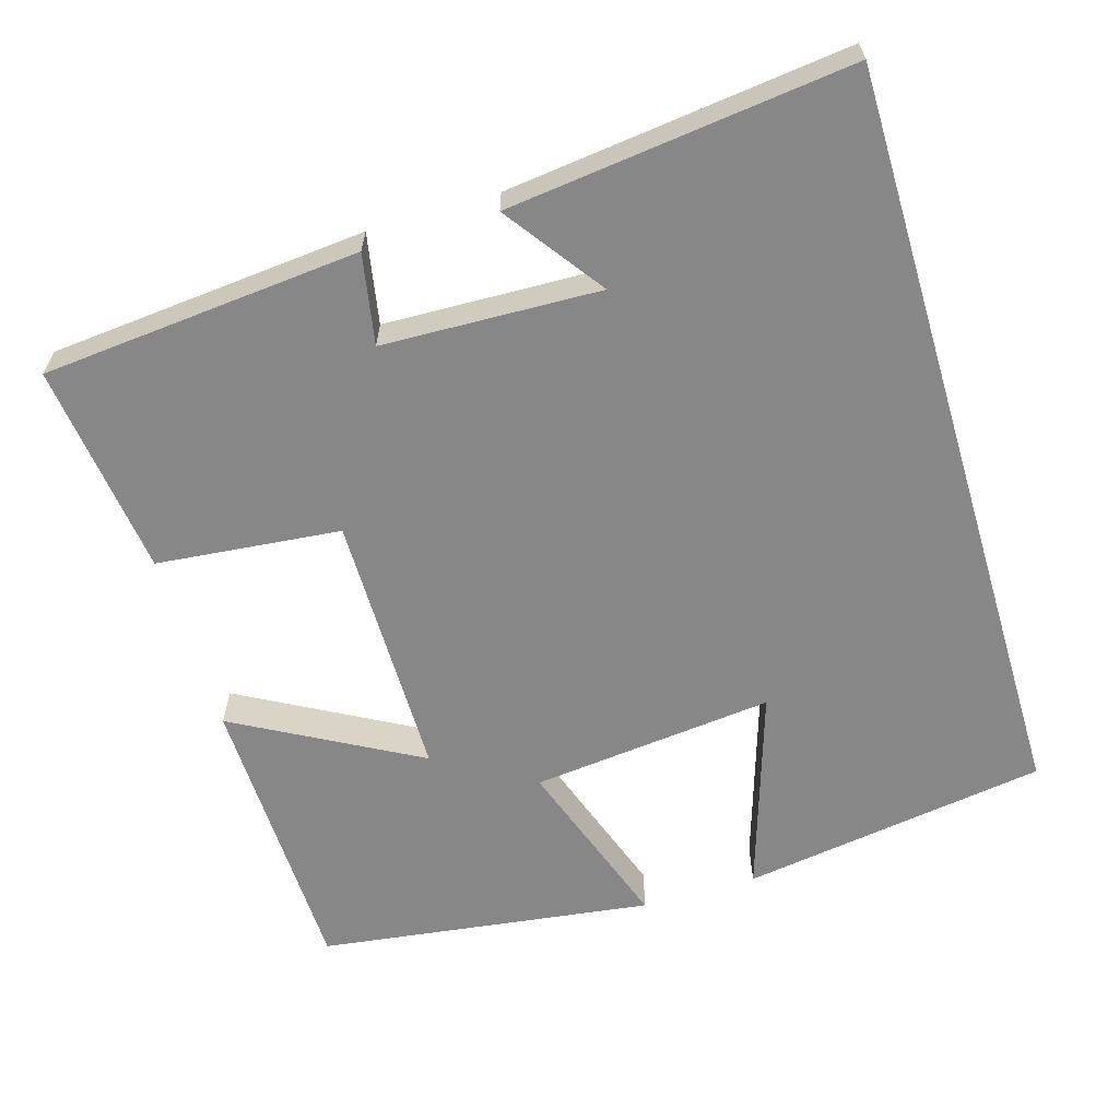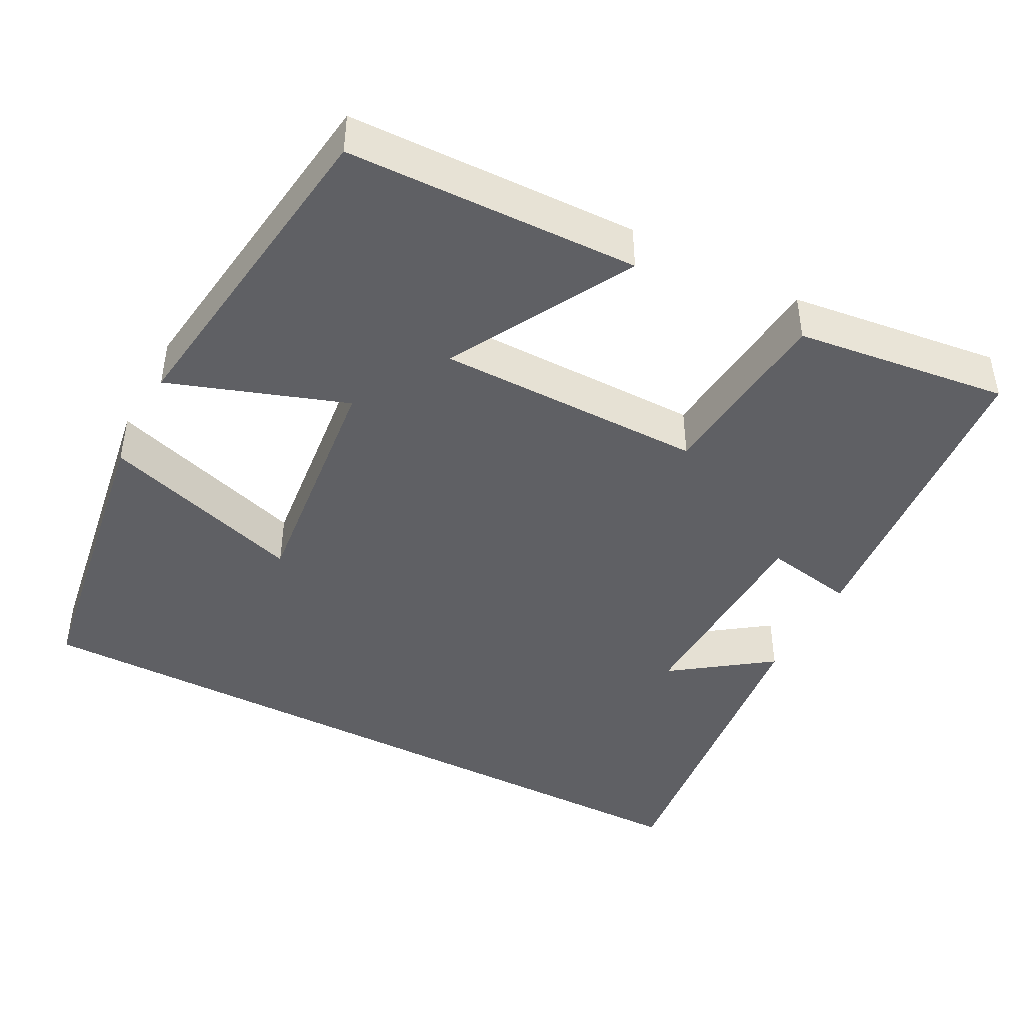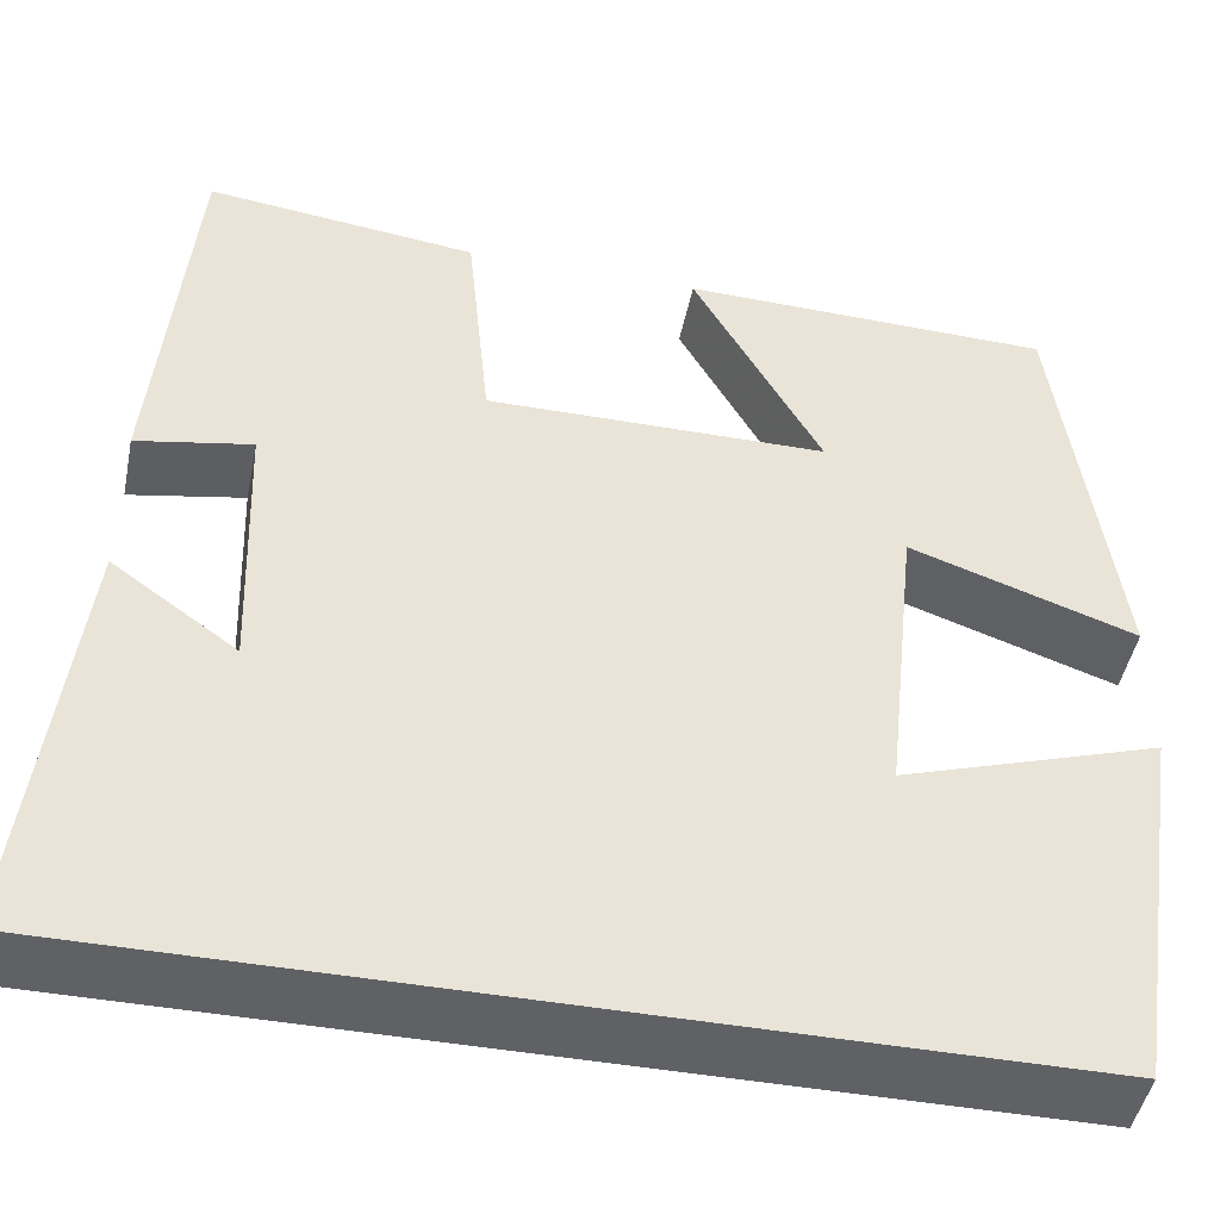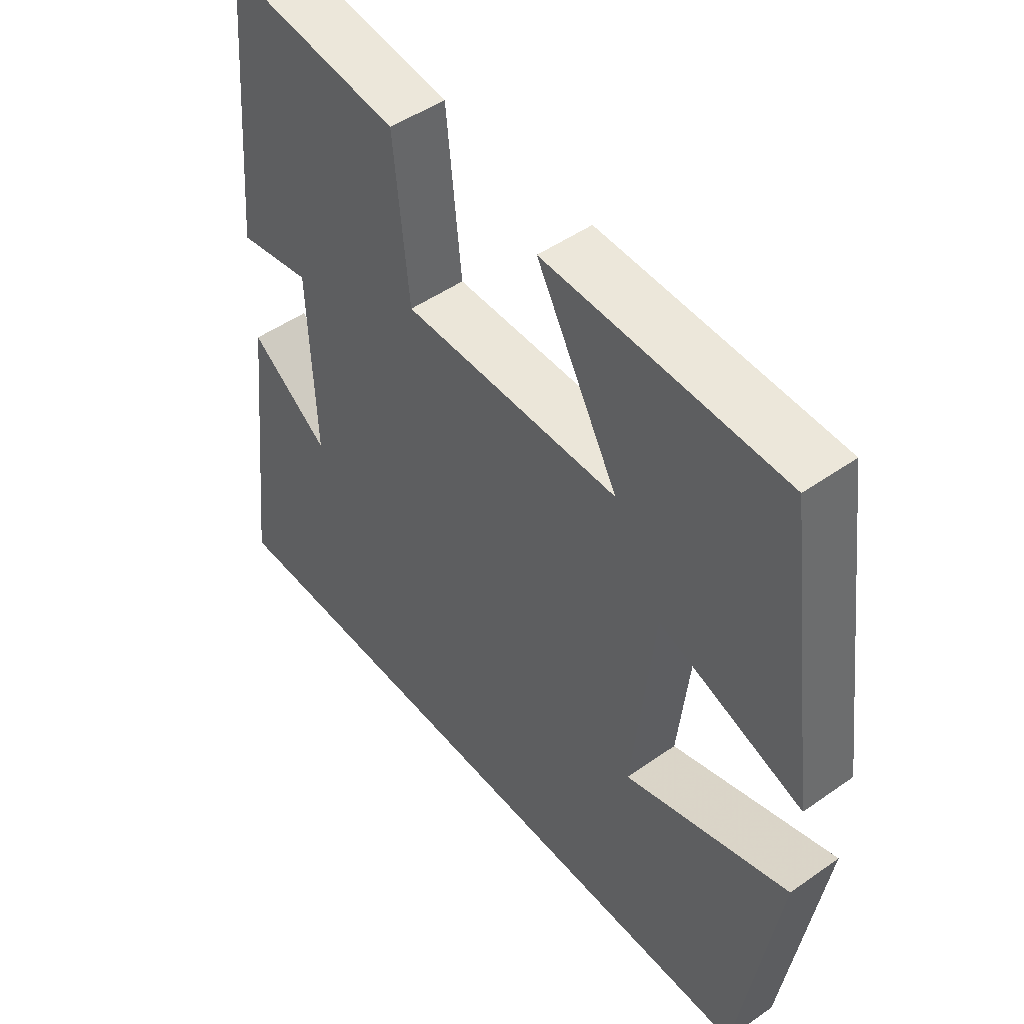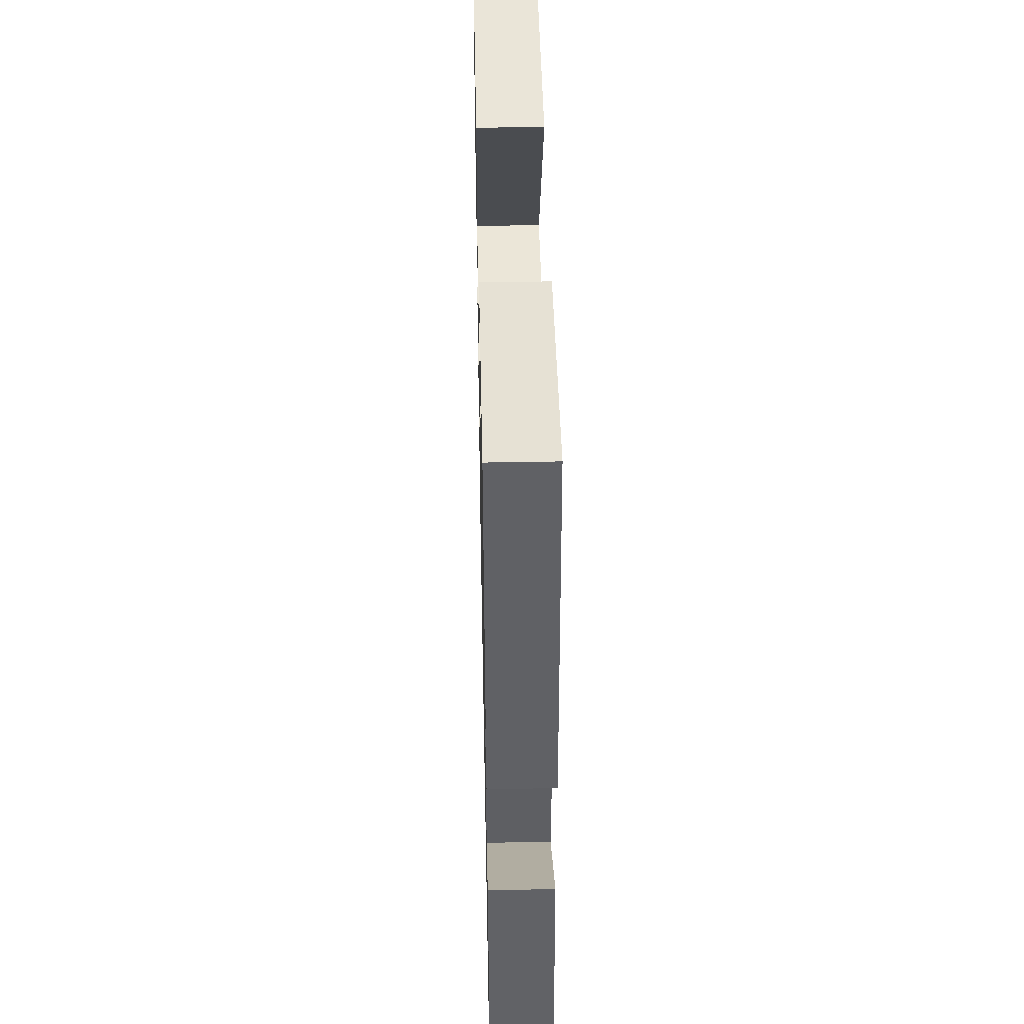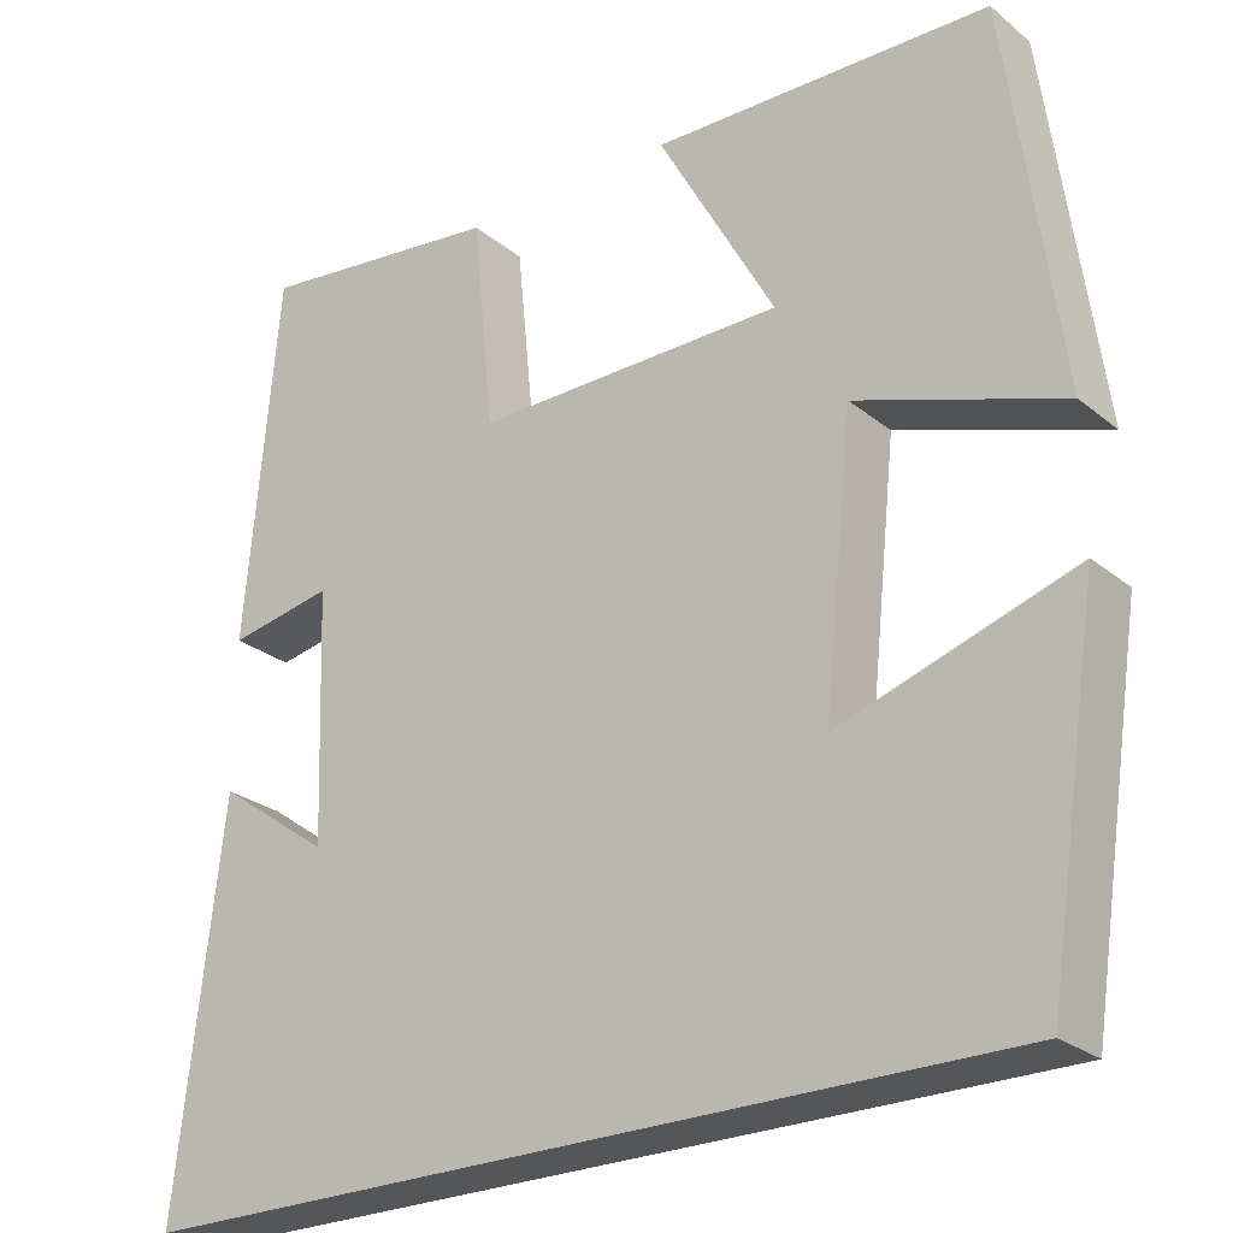
<metadata>
{"format":"obj","ext":"obj","renderer":"f3d","projection":"perspective","resolution":1024,"background":"white","views":[{"elev":-62.3,"azim":106.7,"up":"+Y"},{"elev":-43.9,"azim":-27.6,"up":"+Y"},{"elev":-46.5,"azim":168.6,"up":"+Z"},{"elev":49.0,"azim":-128.0,"up":"+Z"},{"elev":46.1,"azim":88.8,"up":"+Z"},{"elev":-25.7,"azim":-141.8,"up":"+Z"}]}
</metadata>
<code>
v 0.552 0.07 -0.5
v -0.439 0.07 -0.5
v -0.5 0.07 -0.099
v -0.234 0.07 -0.185
v -0.268 0.07 0.133
v -0.5 0.07 0.053
v -0.441 0.07 0.491
v -0.058 0.07 0.5
v -0.19 0.07 0.261
v 0.16 0.07 0.259
v 0.184 0.07 0.5
v 0.463 0.07 0.534
v 0.5 0.07 0.117
v 0.382 0.07 0.139
v 0.372 0.07 -0.145
v 0.5 0.07 -0.053
v 0.552 0 -0.5
v -0.439 0 -0.5
v -0.5 0 -0.099
v -0.234 0 -0.185
v -0.268 0 0.133
v -0.5 0 0.053
v -0.441 0 0.491
v -0.058 0 0.5
v -0.19 0 0.261
v 0.16 0 0.259
v 0.184 0 0.5
v 0.463 0 0.534
v 0.5 0 0.117
v 0.382 0 0.139
v 0.372 0 -0.145
v 0.5 0 -0.053
f 15 16 1
f 12 13 14
f 11 12 14
f 10 11 14
f 9 10 14 15
f 7 8 9
f 6 7 9
f 5 6 9
f 9 15 1
f 5 9 1
f 4 5 1
f 1 2 3 4
f 17 32 31
f 30 29 28
f 30 28 27
f 30 27 26
f 31 30 26 25
f 25 24 23
f 25 23 22
f 25 22 21
f 17 31 25
f 17 25 21
f 17 21 20
f 20 19 18 17
f 1 17 18 2
f 2 18 19 3
f 3 19 20 4
f 4 20 21 5
f 5 21 22 6
f 6 22 23 7
f 7 23 24 8
f 8 24 25 9
f 9 25 26 10
f 10 26 27 11
f 11 27 28 12
f 12 28 29 13
f 13 29 30 14
f 14 30 31 15
f 15 31 32 16
f 16 32 17 1

</code>
